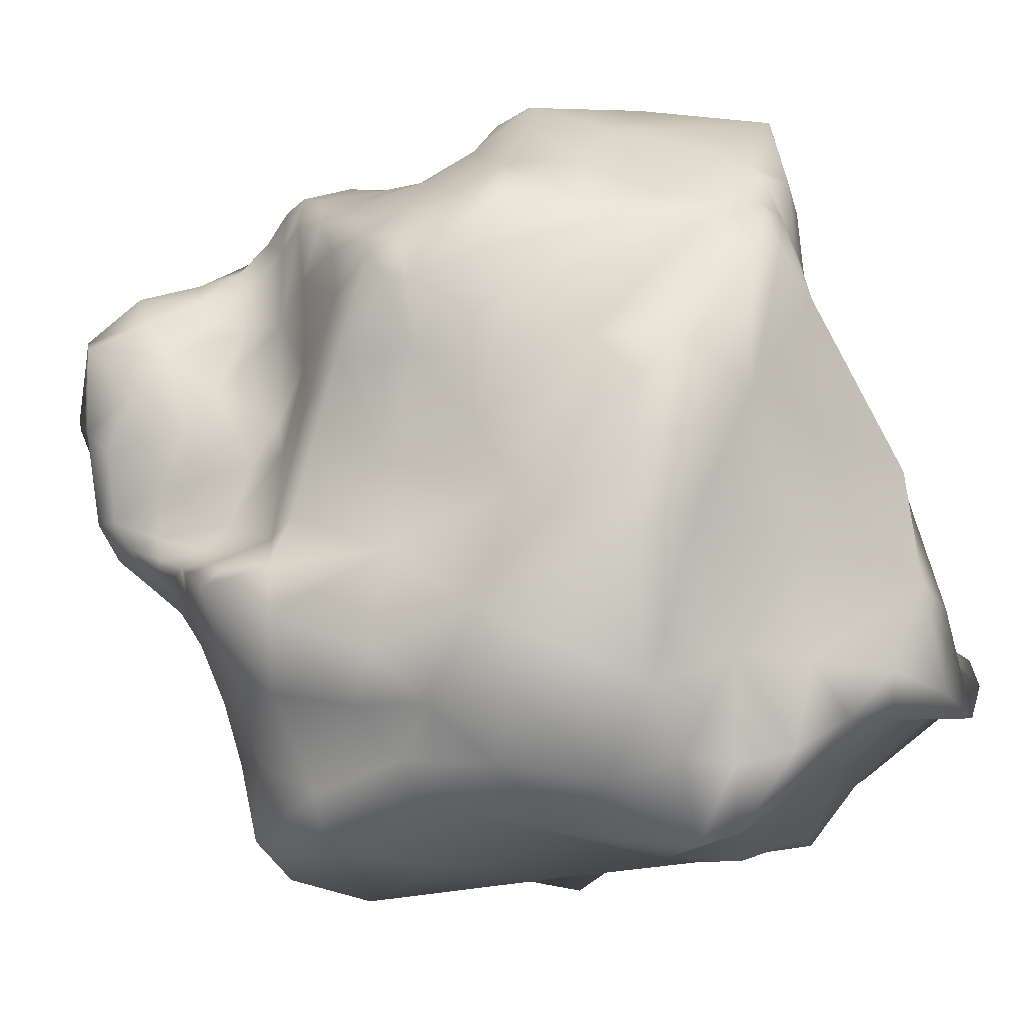
<metadata>
{"format":"obj","ext":"obj","renderer":"f3d","projection":"perspective","resolution":1024,"background":"white","views":[{"elev":-12.3,"azim":123.0,"up":"+Z"}]}
</metadata>
<code>
g default
v -0.09879 -0.4484 0.4918
v 0.4887 -0.4205 0.5357
v -0.3485 0.3814 0.8261
v 0.5917 0.3828 0.6253
v -0.7053 0.7934 -0.4275
v 0.4095 0.7155 -0.6326
v -0.3841 -0.7649 -0.3408
v 0.58 -0.4898 -0.2081
v 0.5825 -0.1112 0.6243
v 0.08467 0.4376 0.9357
v -0.3876 0.5472 0.05326
v 0.5997 0.6031 0.2484
v -0.07853 0.9605 -0.5167
v -0.7989 -0.05269 -0.5425
v 0.6326 -0.06198 -0.6788
v 0.02358 -0.6585 -0.3039
v -0.1226 -0.7836 0.4124
v 0.6728 -0.6452 0.1396
v 0.1566 -0.4613 0.5972
v -0.4732 0.01351 0.6328
v -0.004317 -0.002356 0.893
v 0.01681 0.8696 0.3238
v -0.1761 0.1313 -0.7891
v 0.4528 -0.9326 0.2759
v 0.6683 -0.1624 -0.1151
v -0.5243 -0.02936 -0.031
v -0.03072 -0.3454 0.7857
v -0.3223 -0.0545 0.7638
v 0.4015 -0.4645 0.6304
v 0.4767 -0.3022 0.6159
v 0.3071 -0.1442 0.7835
v 0.1607 0.1326 0.9454
v 0.6197 0.1601 0.5997
v 0.3668 0.462 0.7198
v -0.4644 0.2079 0.7288
v -0.1751 0.4591 0.8882
v -0.3185 0.5325 0.524
v 0.04536 0.8009 0.7029
v -0.213 0.7244 0.2396
v 0.6392 0.3844 0.4666
v 0.3099 0.9131 0.457
v -0.1555 1.061 -0.2724
v 0.6502 0.7172 -0.2131
v 0.2781 0.9033 -0.6175
v -0.5565 0.6685 -0.2336
v -0.4317 0.877 -0.4507
v -0.7182 0.3954 -0.4087
v -0.3609 0.6175 -0.7286
v -0.6072 0.02648 -0.7168
v 0.5816 0.3636 -0.639
v 0.3762 0.06649 -0.8263
v 0.1372 -0.3918 -0.6849
v 0.5706 -0.368 -0.453
v 0.3025 -0.6725 -0.2307
v -0.7112 -0.518 -0.5772
v -0.2515 -0.7588 -0.3794
v -0.3167 -0.7568 0.0241
v 0.19 -0.8837 -0.09504
v 0.1478 -0.9603 0.2082
v 0.6372 -0.5952 -0.09139
v 0.616 -0.7729 0.2304
v 0.4164 -0.6605 0.4994
v 0.6268 -0.5095 0.3571
v -0.03852 -0.6483 0.4622
v 0.6056 -0.3318 -0.05926
v 0.6773 0.006954 0.4081
v 0.8481 -0.2143 -0.2514
v 0.6511 0.1423 0.01291
v -0.4313 -0.3222 0.04294
v -0.4503 -0.1676 -0.1554
v -0.4653 -0.1298 0.445
v -0.4315 0.5043 -0.1083
v -0.02755 -0.4695 0.508
v -0.3166 -0.2391 0.4882
v -0.2183 -0.3143 0.6206
v 0.2642 -0.3503 0.8069
v 0.3347 0.1416 0.8185
v -0.2245 0.2291 0.8945
v -0.1994 0.6943 0.6377
v 0.2924 0.7742 0.5921
v 0.1914 0.8679 -0.1761
v -0.4067 0.9383 -0.3001
v -0.6176 0.443 -0.6657
v 0.2078 0.5575 -0.8161
v 0.3699 -0.428 -0.6578
v -0.3684 -0.5082 -0.6571
v -0.1046 -0.9924 -0.009346
v 0.503 -0.6835 -0.1223
v 0.5985 -0.6273 0.5207
v 0.1407 -0.7074 0.2883
v 0.499 -0.2888 0.1915
v 0.734 -0.3627 -0.1725
v 0.781 0.187 -0.4091
v 0.7325 0.1738 0.408
v -0.5959 -0.5378 -0.2604
v -0.2382 -0.2662 0.3329
v -0.471 0.3447 0.4392
v -0.5216 0.3715 -0.1601
v -0.1538 -0.4037 0.5567
v -0.3154 -0.2569 0.5304
v 0.02358 -0.4647 0.5334
v 0.04297 -0.4192 0.7062
v -0.1219 -0.3419 0.716
v -0.2425 -0.1813 0.6883
v -0.01058 -0.1826 0.8432
v -0.1723 -0.06104 0.8647
v -0.404 -0.1392 0.5601
v -0.4292 0.004241 0.6746
v 0.2946 -0.4653 0.6335
v 0.2904 -0.433 0.7259
v 0.1286 -0.3358 0.8215
v 0.4586 -0.4458 0.5884
v 0.4656 -0.3737 0.5672
v 0.3607 -0.3805 0.7555
v 0.2938 -0.2435 0.8112
v 0.5365 -0.209 0.638
v 0.474 -0.1865 0.7186
v 0.1519 -0.05622 0.847
v 0.0585 0.09669 0.9291
v 0.3266 -0.02228 0.7708
v 0.2364 0.1391 0.9102
v 0.6189 0.008061 0.5956
v 0.5058 0.1358 0.6984
v 0.3492 0.3065 0.84
v 0.6105 0.2921 0.6106
v 0.4991 0.4369 0.6514
v 0.1987 0.2045 0.9545
v 0.2266 0.4517 0.8417
v -0.4906 0.1291 0.6791
v -0.3256 0.08578 0.8366
v -0.3658 0.2412 0.8373
v -0.03573 0.1858 0.9325
v -0.1461 0.3371 0.934
v -0.0491 0.4659 0.9157
v -0.3993 0.2892 0.8187
v -0.2885 0.4224 0.8901
v -0.3464 0.4495 0.7018
v -0.2199 0.6174 0.799
v -0.2757 0.5973 0.5922
v 0.006491 0.7367 0.8688
v -0.08551 0.7557 0.6725
v -0.1619 0.7188 0.4623
v 0.0523 0.8203 0.5365
v -0.07927 0.8245 0.3082
v -0.2921 0.5865 0.3143
v -0.3353 0.6336 0.1448
v 0.3456 0.6276 0.6237
v 0.1751 0.8087 0.6727
v 0.6208 0.384 0.5587
v 0.4353 0.6145 0.5442
v 0.2666 0.851 0.5738
v 0.6309 0.4291 0.3609
v 0.3692 0.8707 0.4569
v 0.1645 0.9111 0.381
v -0.164 0.9723 -0.00448
v 0.3581 0.8605 0.1322
v -0.03097 1.063 -0.2345
v 0.6417 0.7499 0.1273
v 0.4714 0.7969 -0.1195
v 0.1415 0.8811 -0.4091
v 0.5433 0.7118 -0.4995
v 0.3435 0.7989 -0.6472
v -0.07773 1.089 -0.4674
v 0.1164 0.9503 -0.5347
v -0.4483 0.4976 -0.1652
v -0.4248 0.7352 -0.1079
v -0.4979 0.8292 -0.247
v -0.2738 0.9874 -0.3536
v -0.3135 1.065 -0.422
v -0.2679 0.926 -0.4855
v -0.6761 0.8607 -0.3208
v -0.5848 0.8336 -0.4329
v -0.7077 0.594 -0.4464
v -0.5766 0.6317 -0.5878
v -0.6852 0.3906 -0.5262
v -0.1842 0.7835 -0.5983
v -0.5201 0.535 -0.7335
v -0.6054 0.2993 -0.6421
v -0.2925 0.3911 -0.7759
v -0.3822 0.0788 -0.7574
v -0.7732 0.2166 -0.4518
v -0.785 -0.01877 -0.6537
v 0.2666 0.7671 -0.7785
v -0.03888 0.6061 -0.8066
v 0.4697 0.5716 -0.6766
v 0.4131 0.4221 -0.7725
v 0.2479 0.4069 -0.7781
v 0.6278 0.1502 -0.6239
v 0.6173 -0.0487 -0.7965
v 0.0447 0.2056 -0.83
v 0.03377 -0.2045 -0.807
v 0.453 -0.2607 -0.8437
v 0.2808 -0.3841 -0.7132
v 0.5941 -0.2437 -0.6032
v 0.4537 -0.4087 -0.5777
v 0.3152 -0.544 -0.401
v 0.5907 -0.4377 -0.2905
v 0.4781 -0.5781 -0.2154
v 0.09341 -0.5071 -0.5824
v 0.1643 -0.6785 -0.2632
v -0.8218 -0.3173 -0.6284
v -0.5492 -0.2719 -0.7818
v -0.6145 -0.4843 -0.6825
v -0.07114 -0.4905 -0.615
v -0.3623 -0.7069 -0.6127
v -0.1118 -0.7078 -0.3381
v -0.5055 -0.6415 -0.4009
v -0.3333 -0.7695 -0.3703
v -0.3639 -0.7632 -0.189
v -0.1844 -0.8283 -0.1064
v -0.1879 -0.886 0.04125
v 0.1009 -0.8336 -0.1282
v -0.04278 -1.024 -0.04716
v 0.008841 -1.008 0.1167
v 0.355 -0.8943 0.05742
v 0.319 -0.9588 0.2353
v -0.2339 -0.7486 0.2622
v 0.01688 -0.8871 0.3052
v 0.3806 -0.6896 -0.1558
v 0.3792 -0.7382 -0.1244
v 0.6288 -0.5259 -0.1599
v 0.5854 -0.6766 -0.1007
v 0.5819 -0.7298 -0.003203
v 0.6122 -0.6713 -0.01466
v 0.6721 -0.7121 0.193
v 0.5433 -0.8549 0.272
v 0.4619 -0.8302 0.4398
v 0.6327 -0.755 0.4262
v 0.5311 -0.6465 0.5402
v 0.687 -0.5721 0.2629
v 0.6278 -0.5853 0.4486
v 0.5048 -0.5245 0.5605
v 0.543 -0.4498 0.4567
v 0.31 -0.5279 0.5301
v -0.05779 -0.7849 0.4737
v 0.2076 -0.8675 0.2496
v 0.04662 -0.7115 0.365
v 0.2754 -0.6817 0.4029
v 0.06665 -0.5612 0.4062
v -0.06 -0.52 0.4748
v 0.576 -0.4071 0.2663
v 0.5157 -0.27 0.4251
v 0.6302 -0.517 0.03867
v 0.5714 -0.3073 0.08276
v 0.5857 -0.1476 0.2884
v 0.6286 -0.2063 -0.1076
v 0.6594 -0.08979 0.1592
v 0.6444 -0.03124 0.5255
v 0.6863 -0.4678 -0.136
v 0.6698 -0.3516 -0.1311
v 0.7133 -0.363 -0.2531
v 0.7956 -0.3008 -0.2053
v 0.7151 -0.1191 -0.4713
v 0.7752 -0.2051 -0.1885
v 0.6835 -0.0998 -0.08316
v 0.8362 -0.03807 -0.3293
v 0.7028 0.1764 -0.1837
v 0.6975 0.2622 -0.5196
v 0.729 0.4078 -0.3319
v 0.6366 0.3465 0.08817
v 0.735 0.1348 0.4671
v 0.6831 0.1784 0.5099
v 0.7061 0.1464 0.2359
v 0.7193 0.2252 0.3949
v -0.4267 -0.6598 -0.1313
v -0.6691 -0.5835 -0.3856
v -0.2954 -0.5586 0.3054
v -0.516 -0.405 -0.1386
v -0.5876 -0.4092 -0.2507
v -0.5112 -0.1723 -0.02125
v -0.4753 -0.07823 -0.1411
v -0.6625 -0.09115 -0.3719
v -0.1295 -0.4777 0.4631
v -0.3207 -0.2889 0.1995
v -0.2823 -0.2655 0.4357
v -0.3699 -0.2064 0.3555
v -0.4736 -0.06228 0.566
v -0.4905 -0.102 0.2493
v -0.4632 0.2854 -0.1019
v -0.4935 0.08659 0.4609
v -0.4505 0.4644 0.1886
v -0.4796 0.2391 0.5979
v -0.3925 0.4714 0.4711
v -0.4229 0.5144 -0.03235
v -0.496 0.1026 -0.1378
v -0.654 0.3721 -0.2355
v -0.4478 0.4321 -0.1931
v -0.5641 0.5629 -0.2289
v -0.06528 -0.4639 0.4987
v -0.1927 -0.3579 0.4902
v -0.1935 -0.3748 0.5207
v -0.08137 -0.4198 0.6254
v -0.1196 -0.2002 0.7917
v -0.3714 -0.1122 0.5848
v 0.1789 -0.4218 0.737
v 0.3876 -0.4161 0.6771
v 0.4256 -0.28 0.7547
v 0.1386 -0.2042 0.8458
v 0.1901 0.05486 0.8712
v 0.5154 -0.06604 0.6754
v 0.503 0.3213 0.7044
v 0.2652 0.254 0.9234
v -0.4303 0.1218 0.7503
v -0.1476 0.07549 0.9117
v 0.02526 0.284 0.9472
v -0.2866 0.3465 0.9425
v -0.2928 0.5232 0.7718
v -0.1123 0.6999 0.8381
v -0.06385 0.7818 0.5031
v -0.2397 0.6394 0.3889
v 0.1861 0.7227 0.7372
v 0.483 0.5197 0.5854
v 0.3309 0.7442 0.5383
v 0.1765 0.8486 0.5744
v -0.02129 1.031 0.01515
v 0.5903 0.8528 0.2051
v 0.3111 0.7897 -0.4075
v 0.04146 1.02 -0.4291
v -0.4725 0.6342 -0.1333
v -0.2945 0.8246 -0.07283
v -0.1877 1.098 -0.5105
v -0.4884 0.9681 -0.3312
v -0.6726 0.6054 -0.5668
v -0.4249 0.6954 -0.5524
v -0.4678 0.3381 -0.7522
v -0.7371 0.2378 -0.5435
v 0.1173 0.8005 -0.6947
v 0.2579 0.6606 -0.8013
v 0.5979 0.1877 -0.7071
v -0.03389 0.5017 -0.8045
v 0.2294 -0.2066 -0.8796
v 0.5518 -0.2845 -0.7655
v 0.4387 -0.5004 -0.3511
v 0.2196 -0.5188 -0.4927
v -0.8206 -0.2928 -0.7869
v -0.1667 -0.2299 -0.724
v -0.1686 -0.6609 -0.6327
v -0.4386 -0.6352 -0.5057
v -0.2859 -0.7902 -0.123
v -0.05212 -0.8573 -0.1111
v 0.1582 -0.9934 0.07487
v -0.08627 -0.9205 0.1893
v 0.2513 -0.7635 -0.1477
v 0.5309 -0.6352 -0.1519
v 0.6218 -0.7127 -0.01633
v 0.4982 -0.7613 0.02028
v 0.5501 -0.8051 0.4611
v 0.7269 -0.6685 0.3742
v 0.5333 -0.502 0.5125
v 0.4326 -0.5289 0.5665
v 0.08008 -0.8387 0.3501
v 0.3434 -0.8541 0.3583
v 0.1664 -0.5392 0.4522
v 0.01153 -0.5662 0.441
v 0.521 -0.37 0.42
v 0.6305 -0.4538 0.1671
v 0.5978 -0.193 0.09424
v 0.5904 -0.1515 0.4873
v 0.6354 -0.5223 -0.07276
v 0.6956 -0.422 -0.1906
v 0.7088 -0.2651 -0.3793
v 0.7225 -0.2608 -0.1646
v 0.7745 -0.0893 -0.2018
v 0.7016 0.08249 -0.5085
v 0.6603 0.4615 -0.5161
v 0.6511 0.4534 -0.07302
v 0.68 0.08696 0.5319
v 0.7169 0.04245 0.2571
v 0.6995 0.2326 0.2448
v 0.6732 0.2674 0.5131
v -0.4986 -0.6937 -0.2795
v -0.3742 -0.5738 0.09564
v -0.5433 -0.2525 -0.1833
v -0.7082 -0.372 -0.4392
v -0.1796 -0.5567 0.4348
v -0.1547 -0.391 0.4661
v -0.3897 -0.1831 0.4877
v -0.4298 -0.1904 0.1855
v -0.4825 0.1836 0.2115
v -0.5005 0.08988 0.5928
v -0.4198 0.3621 0.6526
v -0.3833 0.5324 0.2407
v -0.668 0.1633 -0.2839
v -0.4598 0.1913 -0.1683
v -0.4556 0.4999 -0.1891
v -0.7006 0.6319 -0.3001
g Asteroid12
f 289 291 1
f 1 291 290
f 73 99 289
f 289 99 291
f 99 75 291
f 291 75 100
f 291 100 290
f 290 100 74
f 101 292 73
f 73 292 99
f 19 102 101
f 101 102 292
f 292 102 103
f 103 102 27
f 99 292 75
f 75 292 103
f 75 103 104
f 104 103 293
f 103 27 293
f 293 27 105
f 293 105 106
f 106 105 21
f 293 106 104
f 104 106 28
f 74 100 107
f 107 100 294
f 75 104 100
f 100 104 294
f 104 28 294
f 294 28 108
f 107 294 20
f 20 294 108
f 109 295 19
f 19 295 102
f 29 110 109
f 109 110 295
f 110 76 295
f 295 76 111
f 295 111 102
f 102 111 27
f 112 296 29
f 29 296 110
f 2 113 112
f 112 113 296
f 113 30 296
f 296 30 114
f 296 114 110
f 110 114 76
f 76 114 115
f 115 114 297
f 114 30 297
f 297 30 116
f 297 116 117
f 117 116 9
f 115 297 31
f 31 297 117
f 27 111 105
f 105 111 298
f 76 115 111
f 111 115 298
f 115 31 298
f 298 31 118
f 298 118 105
f 105 118 21
f 21 118 119
f 119 118 299
f 31 120 118
f 118 120 299
f 120 77 299
f 299 77 121
f 119 299 32
f 32 299 121
f 31 117 120
f 120 117 300
f 117 9 300
f 300 9 122
f 300 122 123
f 123 122 33
f 300 123 120
f 120 123 77
f 123 301 77
f 77 301 124
f 33 125 123
f 123 125 301
f 125 4 301
f 301 4 126
f 124 301 34
f 34 301 126
f 32 121 127
f 127 121 302
f 121 77 302
f 302 77 124
f 302 124 128
f 128 124 34
f 127 302 10
f 10 302 128
f 20 108 129
f 129 108 303
f 108 28 303
f 303 28 130
f 303 130 131
f 131 130 78
f 129 303 35
f 35 303 131
f 28 106 130
f 130 106 304
f 106 21 304
f 304 21 119
f 304 119 132
f 132 119 32
f 130 304 78
f 78 304 132
f 78 132 133
f 133 132 305
f 132 32 305
f 305 32 127
f 127 10 305
f 305 10 134
f 305 134 133
f 133 134 36
f 35 131 135
f 135 131 306
f 131 78 306
f 306 78 133
f 133 36 306
f 306 36 136
f 135 306 3
f 3 306 136
f 136 307 3
f 3 307 137
f 136 36 307
f 307 36 138
f 307 138 139
f 139 138 79
f 307 139 137
f 137 139 37
f 134 308 36
f 36 308 138
f 10 140 134
f 134 140 308
f 308 140 141
f 141 140 38
f 138 308 79
f 79 308 141
f 141 309 79
f 79 309 142
f 38 143 141
f 141 143 309
f 143 22 309
f 309 22 144
f 309 144 142
f 142 144 39
f 139 310 37
f 37 310 145
f 79 142 139
f 139 142 310
f 142 39 310
f 310 39 146
f 310 146 145
f 145 146 11
f 10 128 140
f 140 128 311
f 34 147 128
f 128 147 311
f 147 80 311
f 311 80 148
f 140 311 38
f 38 311 148
f 126 312 34
f 34 312 147
f 4 149 126
f 126 149 312
f 149 40 312
f 312 40 150
f 312 150 147
f 147 150 80
f 150 313 80
f 80 313 151
f 40 152 150
f 150 152 313
f 152 12 313
f 313 12 153
f 313 153 151
f 151 153 41
f 38 148 143
f 143 148 314
f 148 80 314
f 314 80 151
f 151 41 314
f 314 41 154
f 314 154 143
f 143 154 22
f 154 315 22
f 22 315 155
f 41 156 154
f 154 156 315
f 156 81 315
f 315 81 157
f 315 157 155
f 155 157 42
f 41 153 156
f 156 153 316
f 153 12 316
f 316 12 158
f 316 158 159
f 159 158 43
f 316 159 156
f 156 159 81
f 159 317 81
f 81 317 160
f 43 161 159
f 159 161 317
f 161 6 317
f 317 6 162
f 160 317 44
f 44 317 162
f 42 157 163
f 163 157 318
f 81 160 157
f 157 160 318
f 318 160 164
f 164 160 44
f 163 318 13
f 13 318 164
f 146 319 11
f 11 319 165
f 39 166 146
f 146 166 319
f 319 166 167
f 167 166 82
f 165 319 45
f 45 319 167
f 144 320 39
f 39 320 166
f 22 155 144
f 144 155 320
f 155 42 320
f 320 42 168
f 166 320 82
f 82 320 168
f 82 168 169
f 169 168 321
f 168 42 321
f 321 42 163
f 163 13 321
f 321 13 170
f 321 170 169
f 169 170 46
f 45 167 171
f 171 167 322
f 167 82 322
f 322 82 169
f 169 46 322
f 322 46 172
f 322 172 171
f 171 172 5
f 172 323 5
f 5 323 173
f 46 174 172
f 172 174 323
f 174 83 323
f 323 83 175
f 323 175 173
f 173 175 47
f 170 324 46
f 46 324 174
f 13 176 170
f 170 176 324
f 176 48 324
f 324 48 177
f 324 177 174
f 174 177 83
f 177 325 83
f 83 325 178
f 48 179 177
f 177 179 325
f 325 179 180
f 180 179 23
f 325 180 178
f 178 180 49
f 175 326 47
f 47 326 181
f 83 178 175
f 175 178 326
f 178 49 326
f 326 49 182
f 181 326 14
f 14 326 182
f 164 327 13
f 13 327 176
f 164 44 327
f 327 44 183
f 183 84 327
f 327 84 184
f 327 184 176
f 176 184 48
f 44 162 183
f 183 162 328
f 162 6 328
f 328 6 185
f 328 185 186
f 186 185 50
f 183 328 84
f 84 328 186
f 84 186 187
f 187 186 329
f 186 50 329
f 329 50 188
f 188 15 329
f 329 15 189
f 187 329 51
f 51 329 189
f 48 184 179
f 179 184 330
f 184 84 330
f 330 84 187
f 330 187 190
f 190 187 51
f 330 190 179
f 179 190 23
f 23 190 191
f 191 190 331
f 190 51 331
f 331 51 192
f 331 192 193
f 193 192 85
f 191 331 52
f 52 331 193
f 51 189 192
f 192 189 332
f 189 15 332
f 332 15 194
f 332 194 195
f 195 194 53
f 192 332 85
f 85 332 195
f 85 195 196
f 196 195 333
f 195 53 333
f 333 53 197
f 333 197 198
f 198 197 8
f 333 198 196
f 196 198 54
f 193 334 52
f 52 334 199
f 193 85 334
f 334 85 196
f 334 196 200
f 200 196 54
f 199 334 16
f 16 334 200
f 14 182 201
f 201 182 335
f 49 202 182
f 182 202 335
f 335 202 203
f 203 202 86
f 335 203 201
f 201 203 55
f 49 180 202
f 202 180 336
f 180 23 336
f 336 23 191
f 191 52 336
f 336 52 204
f 202 336 86
f 86 336 204
f 204 337 86
f 86 337 205
f 52 199 204
f 204 199 337
f 337 199 206
f 206 199 16
f 205 337 56
f 56 337 206
f 203 338 55
f 55 338 207
f 203 86 338
f 338 86 205
f 338 205 208
f 208 205 56
f 7 207 208
f 208 207 338
f 7 208 209
f 209 208 339
f 208 56 339
f 339 56 210
f 339 210 211
f 211 210 87
f 209 339 57
f 57 339 211
f 56 206 210
f 210 206 340
f 206 16 340
f 340 16 212
f 212 58 340
f 340 58 213
f 210 340 87
f 87 340 213
f 87 213 214
f 214 213 341
f 213 58 341
f 341 58 215
f 341 215 216
f 216 215 24
f 214 341 59
f 59 341 216
f 57 211 217
f 217 211 342
f 211 87 342
f 342 87 214
f 342 214 218
f 218 214 59
f 217 342 17
f 17 342 218
f 16 200 212
f 212 200 343
f 200 54 343
f 343 54 219
f 343 219 220
f 220 219 88
f 212 343 58
f 58 343 220
f 54 198 219
f 219 198 344
f 198 8 344
f 344 8 221
f 221 60 344
f 344 60 222
f 219 344 88
f 88 344 222
f 88 222 223
f 223 222 345
f 60 224 222
f 222 224 345
f 224 18 345
f 345 18 225
f 345 225 223
f 223 225 61
f 58 220 215
f 215 220 346
f 220 88 346
f 346 88 223
f 223 61 346
f 346 61 226
f 346 226 215
f 215 226 24
f 24 226 227
f 227 226 347
f 61 228 226
f 226 228 347
f 347 228 229
f 229 228 89
f 227 347 62
f 62 347 229
f 225 348 61
f 61 348 228
f 18 230 225
f 225 230 348
f 230 63 348
f 348 63 231
f 348 231 228
f 228 231 89
f 231 349 89
f 89 349 232
f 63 233 231
f 231 233 349
f 233 2 349
f 349 2 112
f 349 112 232
f 232 112 29
f 229 350 62
f 62 350 234
f 89 232 229
f 229 232 350
f 232 29 350
f 350 29 109
f 350 109 234
f 234 109 19
f 17 218 235
f 235 218 351
f 218 59 351
f 351 59 236
f 236 90 351
f 351 90 237
f 351 237 235
f 235 237 64
f 59 216 236
f 236 216 352
f 216 24 352
f 352 24 227
f 352 227 238
f 238 227 62
f 352 238 236
f 236 238 90
f 238 353 90
f 90 353 239
f 62 234 238
f 238 234 353
f 234 19 353
f 353 19 101
f 353 101 239
f 239 101 73
f 237 354 64
f 64 354 240
f 90 239 237
f 237 239 354
f 239 73 354
f 354 73 289
f 354 289 240
f 240 289 1
f 233 355 2
f 2 355 113
f 233 63 355
f 355 63 241
f 355 241 242
f 242 241 91
f 355 242 113
f 113 242 30
f 230 356 63
f 63 356 241
f 230 18 356
f 356 18 243
f 356 243 244
f 244 243 65
f 356 244 241
f 241 244 91
f 244 357 91
f 91 357 245
f 244 65 357
f 357 65 246
f 246 25 357
f 357 25 247
f 357 247 245
f 245 247 66
f 30 242 116
f 116 242 358
f 91 245 242
f 242 245 358
f 245 66 358
f 358 66 248
f 116 358 9
f 9 358 248
f 18 224 243
f 243 224 359
f 224 60 359
f 359 60 249
f 359 249 250
f 250 249 92
f 243 359 65
f 65 359 250
f 60 221 249
f 249 221 360
f 221 8 360
f 360 8 197
f 360 197 251
f 251 197 53
f 249 360 92
f 92 360 251
f 92 251 252
f 252 251 361
f 251 53 361
f 361 53 194
f 361 194 253
f 253 194 15
f 252 361 67
f 67 361 253
f 65 250 246
f 246 250 362
f 250 92 362
f 362 92 252
f 362 252 254
f 254 252 67
f 246 362 25
f 25 362 254
f 254 363 25
f 25 363 255
f 254 67 363
f 363 67 256
f 363 256 257
f 257 256 93
f 363 257 255
f 255 257 68
f 67 253 256
f 256 253 364
f 253 15 364
f 364 15 188
f 364 188 258
f 258 188 50
f 256 364 93
f 93 364 258
f 93 258 259
f 259 258 365
f 258 50 365
f 365 50 185
f 365 185 161
f 161 185 6
f 365 161 259
f 259 161 43
f 257 366 68
f 68 366 260
f 93 259 257
f 257 259 366
f 259 43 366
f 366 43 158
f 260 366 12
f 12 366 158
f 9 248 122
f 122 248 367
f 248 66 367
f 367 66 261
f 367 261 262
f 262 261 94
f 122 367 33
f 33 367 262
f 247 368 66
f 66 368 261
f 25 255 247
f 247 255 368
f 255 68 368
f 368 68 263
f 261 368 94
f 94 368 263
f 263 369 94
f 94 369 264
f 263 68 369
f 369 68 260
f 369 260 152
f 152 260 12
f 369 152 264
f 264 152 40
f 262 370 33
f 33 370 125
f 94 264 262
f 262 264 370
f 264 40 370
f 370 40 149
f 370 149 125
f 125 149 4
f 209 371 7
f 7 371 207
f 57 265 209
f 209 265 371
f 265 95 371
f 371 95 266
f 371 266 207
f 207 266 55
f 217 372 57
f 57 372 265
f 17 267 217
f 217 267 372
f 267 69 372
f 372 69 268
f 372 268 265
f 265 268 95
f 95 268 269
f 269 268 373
f 69 270 268
f 268 270 373
f 373 270 271
f 271 270 26
f 269 373 70
f 70 373 271
f 266 374 55
f 55 374 201
f 95 269 266
f 266 269 374
f 374 269 272
f 272 269 70
f 201 374 14
f 14 374 272
f 235 375 17
f 17 375 267
f 235 64 375
f 375 64 273
f 273 96 375
f 375 96 274
f 375 274 267
f 267 274 69
f 64 240 273
f 273 240 376
f 240 1 376
f 376 1 290
f 376 290 275
f 275 290 74
f 273 376 96
f 96 376 275
f 96 275 276
f 276 275 377
f 275 74 377
f 377 74 107
f 377 107 277
f 277 107 20
f 276 377 71
f 71 377 277
f 274 378 69
f 69 378 270
f 96 276 274
f 274 276 378
f 378 276 278
f 278 276 71
f 378 278 270
f 270 278 26
f 278 379 26
f 26 379 279
f 71 280 278
f 278 280 379
f 280 97 379
f 379 97 281
f 379 281 279
f 279 281 72
f 71 277 280
f 280 277 380
f 277 20 380
f 380 20 129
f 380 129 282
f 282 129 35
f 380 282 280
f 280 282 97
f 282 381 97
f 97 381 283
f 282 35 381
f 381 35 135
f 135 3 381
f 381 3 137
f 37 283 137
f 137 283 381
f 72 281 284
f 284 281 382
f 281 97 382
f 382 97 283
f 382 283 145
f 145 283 37
f 284 382 11
f 11 382 145
f 14 272 181
f 181 272 383
f 70 285 272
f 272 285 383
f 285 98 383
f 383 98 286
f 181 383 47
f 47 383 286
f 384 285 271
f 70 271 285
f 271 26 384
f 384 26 279
f 384 279 287
f 287 279 72
f 285 384 98
f 98 384 287
f 287 385 98
f 98 385 288
f 287 72 385
f 385 72 284
f 11 165 284
f 284 165 385
f 385 165 288
f 288 165 45
f 286 386 47
f 47 386 173
f 98 288 286
f 286 288 386
f 288 45 386
f 386 45 171
f 173 386 5
f 5 386 171

</code>
